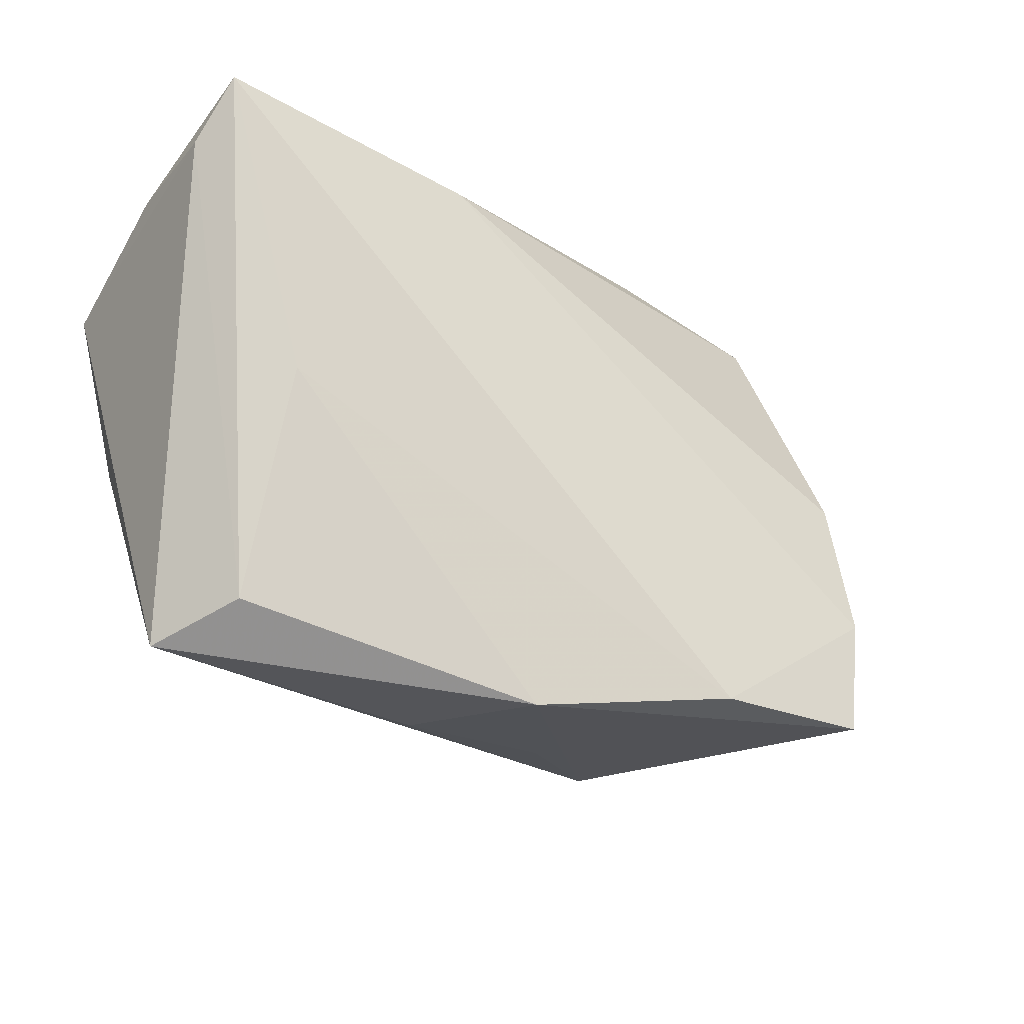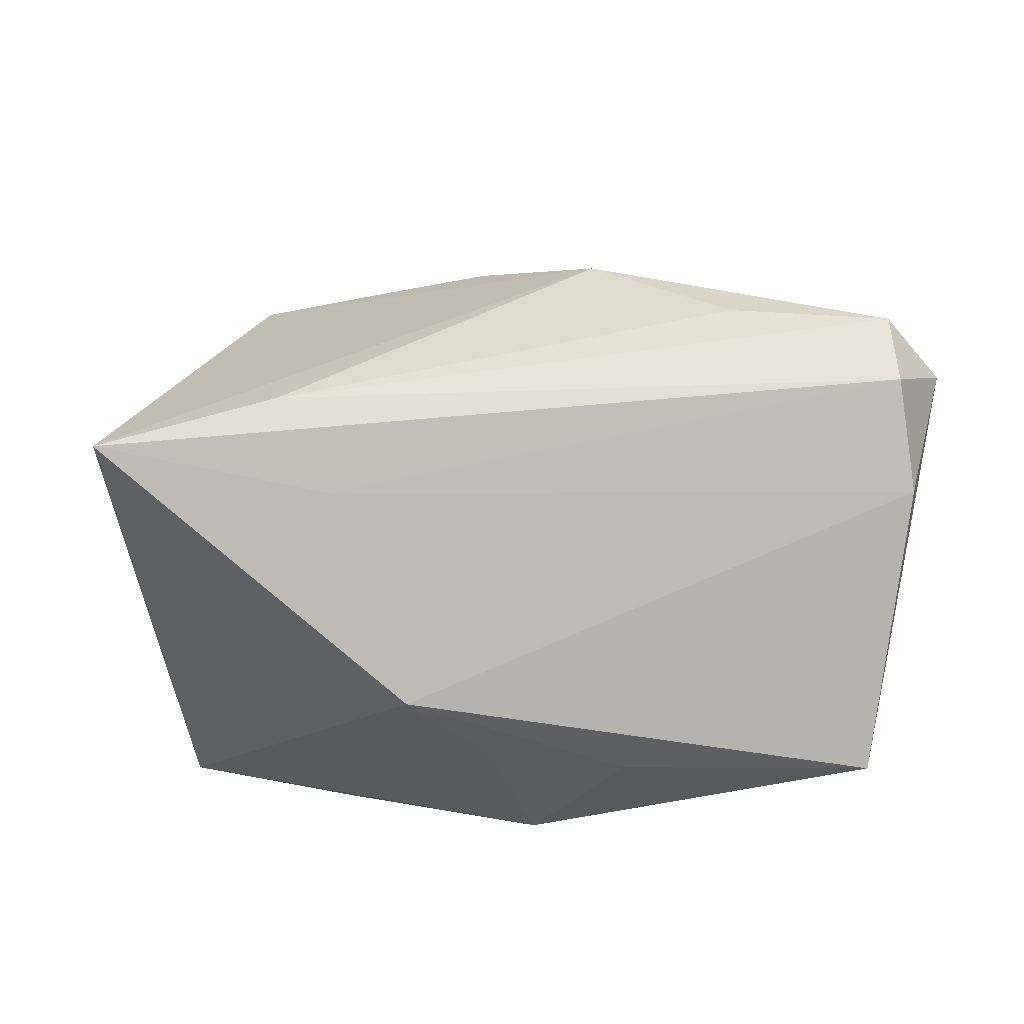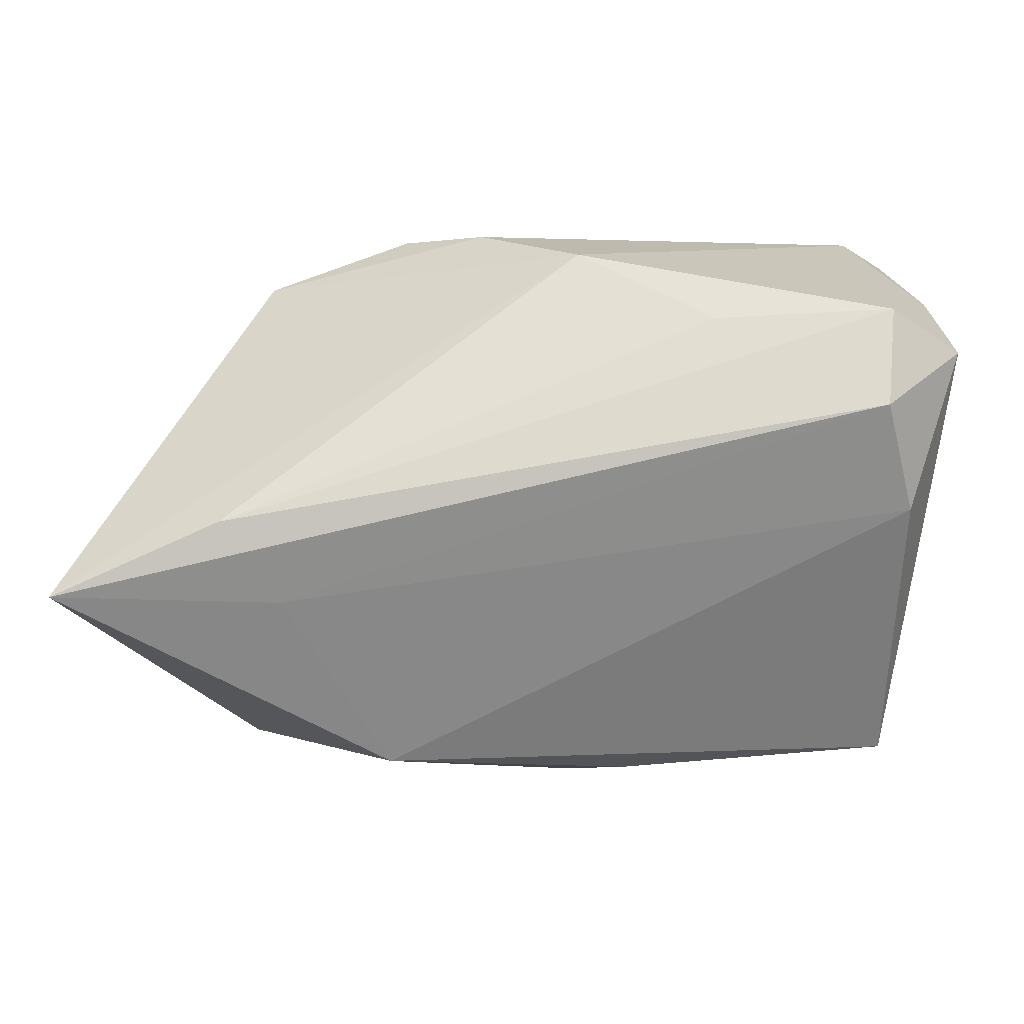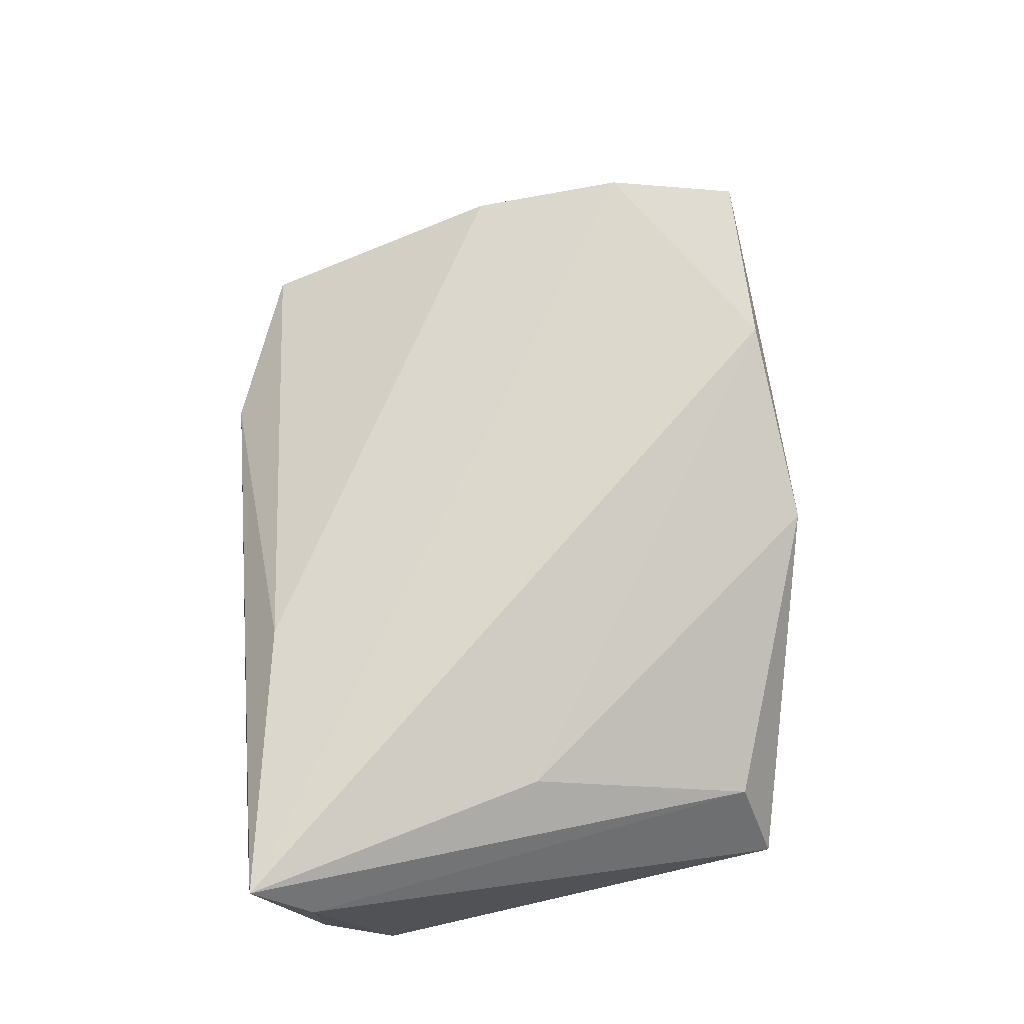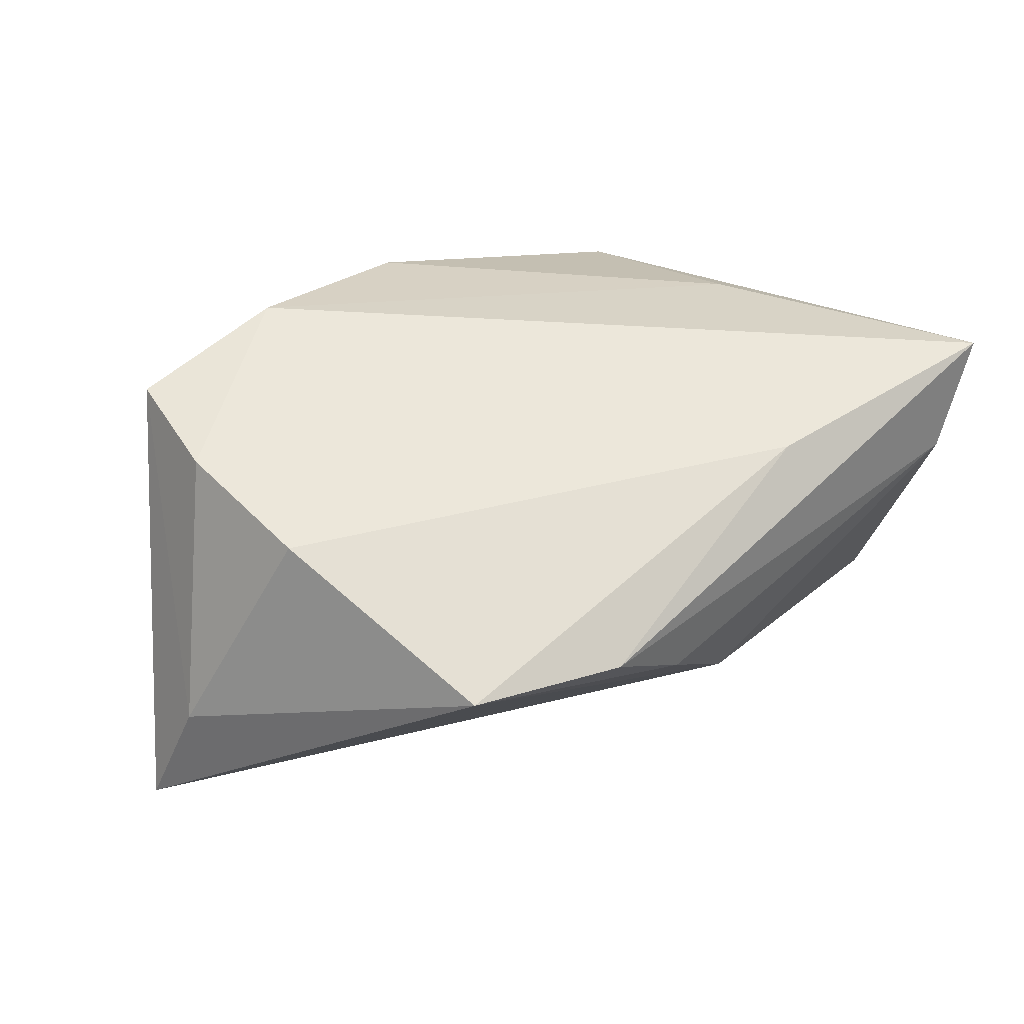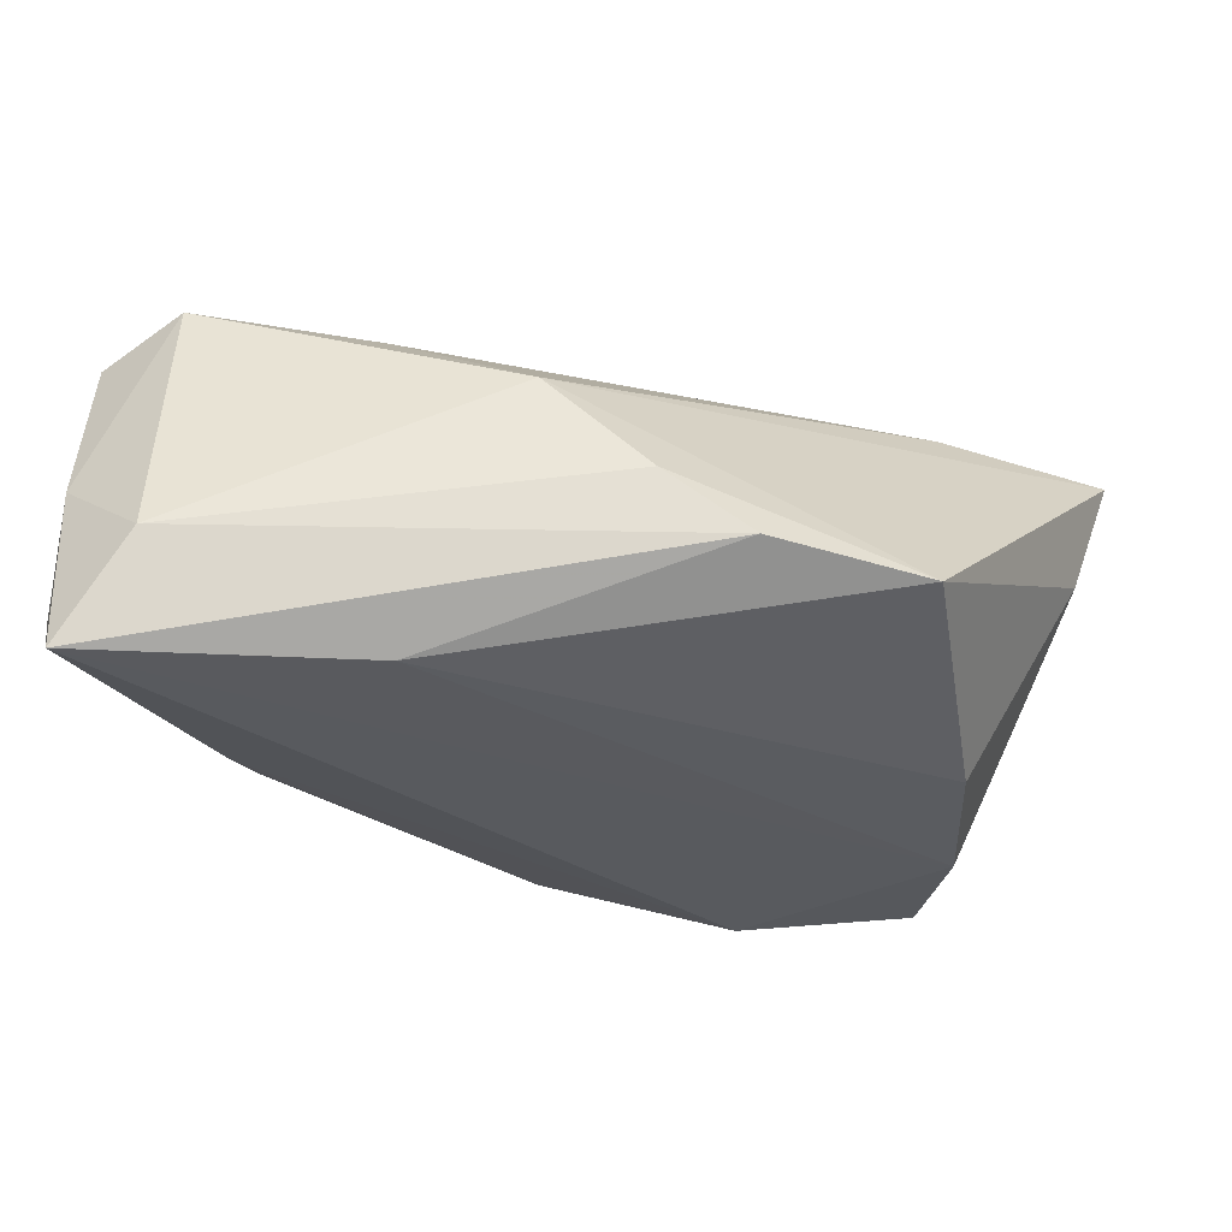
<metadata>
{"format":"obj","ext":"obj","renderer":"f3d","projection":"perspective","resolution":1024,"background":"white","views":[{"elev":-28.3,"azim":-30.3,"up":"+Y"},{"elev":-25.9,"azim":165.4,"up":"+Y"},{"elev":0.3,"azim":-179.6,"up":"+Y"},{"elev":74.3,"azim":-93.4,"up":"+Z"},{"elev":41.5,"azim":138.6,"up":"+Z"},{"elev":65.3,"azim":3.9,"up":"+Y"}]}
</metadata>
<code>
v 0.05576 -0.00647 -0.01085
v -0.002744 -0.03669 0.01769
v 0.02071 -0.03281 0.02298
v 0.03283 -0.01163 -0.02247
v -0.04331 -0.0004618 -0.01943
v 0.02043 -0.03216 -0.01036
v -0.04888 0.02641 0.001404
v 0.009196 0.03505 -0.000885
v -0.04088 0.02374 -0.02152
v -0.03971 0.01206 -0.02581
v -0.009502 -0.03412 -0.0004732
v 0.0411 -0.03156 0.02038
v -0.04963 0.01874 -0.01669
v -0.04842 0.02649 0.01575
v 0.01929 0.03501 0.005585
v 0.06004 -0.01081 -0.02581
v -0.003124 0.03143 -0.01192
v -0.03616 -0.02786 0.009143
v 0.03716 0.0288 0.00642
v -0.01417 0.02989 0.01871
v -0.03446 -0.001612 0.01766
v -0.01958 0.02281 -0.0198
v 0.04295 0.001117 0.01607
v 0.0398 -0.001824 -0.02581
v 0.04388 -0.01659 0.01912
v 0.008363 -0.03386 -0.001067
v -0.04257 -0.03142 -0.0004984
v -0.03931 0.03505 0.00855
v -0.04621 0.03342 0.02114
f 16 10 24
f 24 17 16
f 18 27 2
f 14 27 18
f 18 29 14
f 23 1 19
f 16 17 19
f 19 1 16
f 9 24 10
f 4 10 16
f 16 6 4
f 5 6 27
f 10 4 5
f 5 4 6
f 2 27 11
f 27 6 11
f 29 3 25
f 25 1 23
f 21 18 2
f 29 18 21
f 2 3 21
f 21 3 29
f 23 19 20
f 20 25 23
f 29 25 20
f 29 20 15
f 15 20 19
f 17 9 28
f 29 15 28
f 17 24 22
f 22 9 17
f 24 9 22
f 13 27 14
f 13 5 27
f 13 9 10
f 10 5 13
f 26 6 2
f 2 11 26
f 26 11 6
f 12 25 3
f 12 6 16
f 2 6 12
f 12 3 2
f 16 1 12
f 1 25 12
f 8 19 17
f 8 15 19
f 17 28 8
f 8 28 15
f 14 29 7
f 7 13 14
f 29 28 7
f 7 28 9
f 9 13 7

</code>
